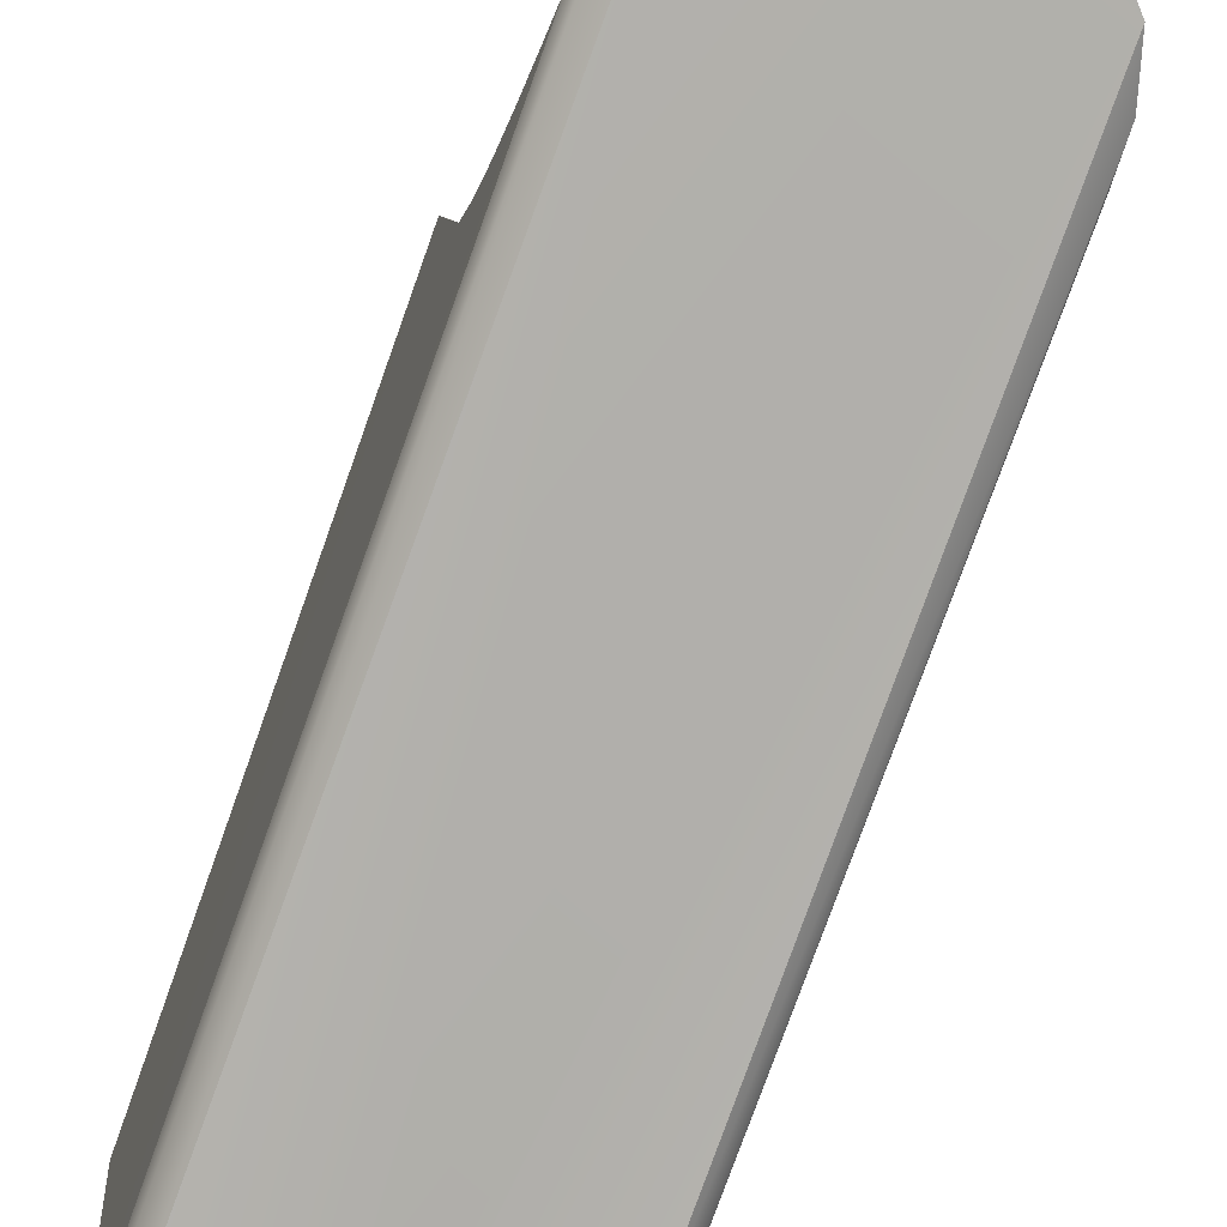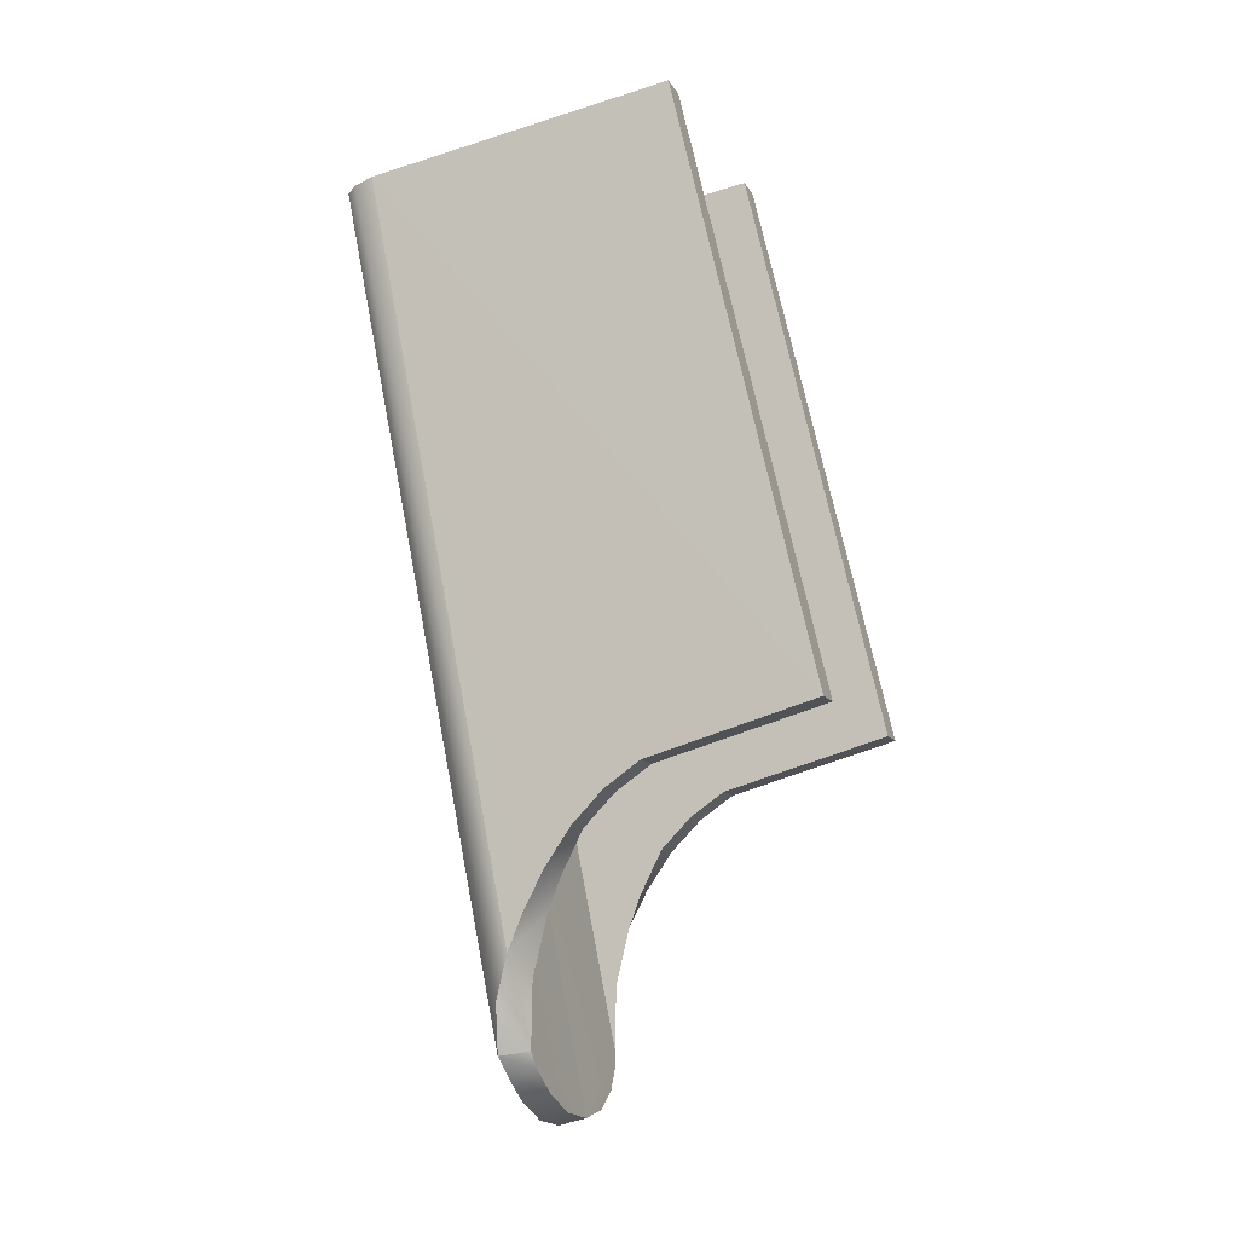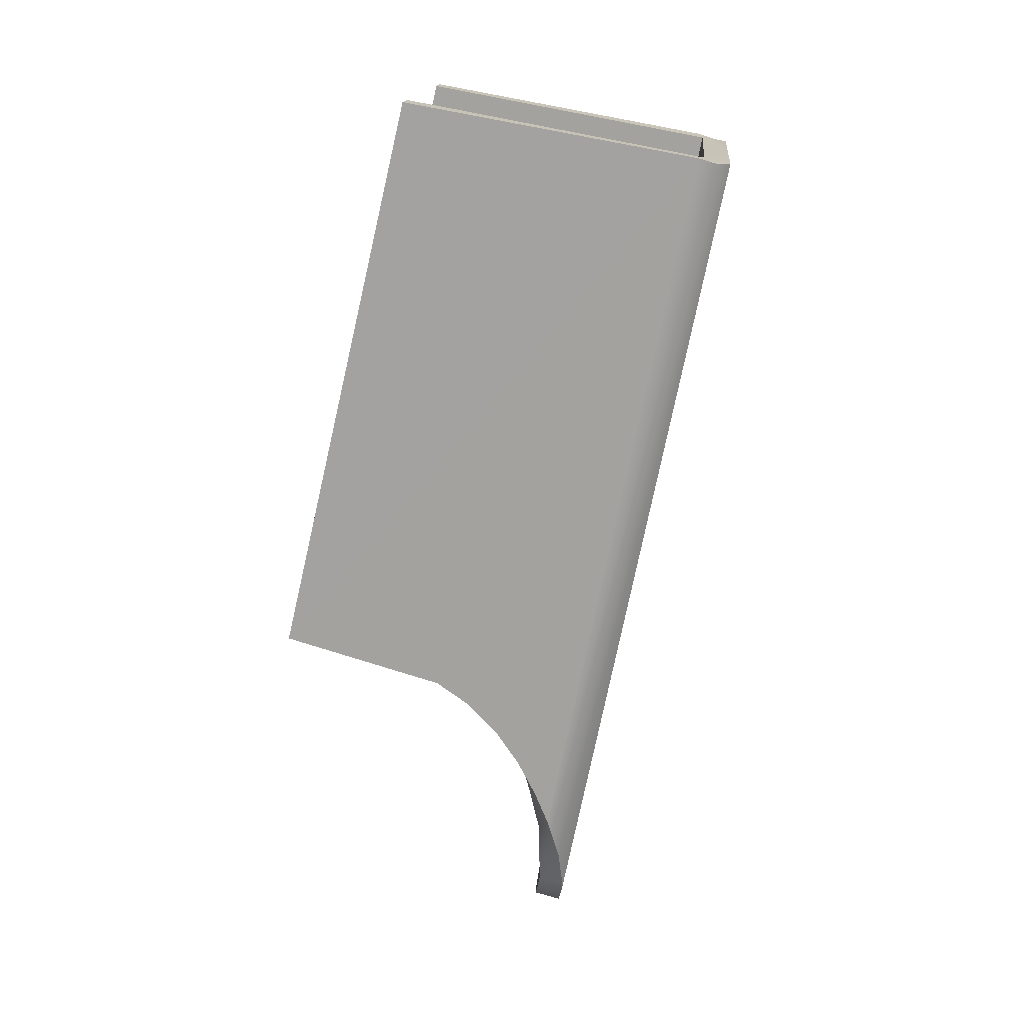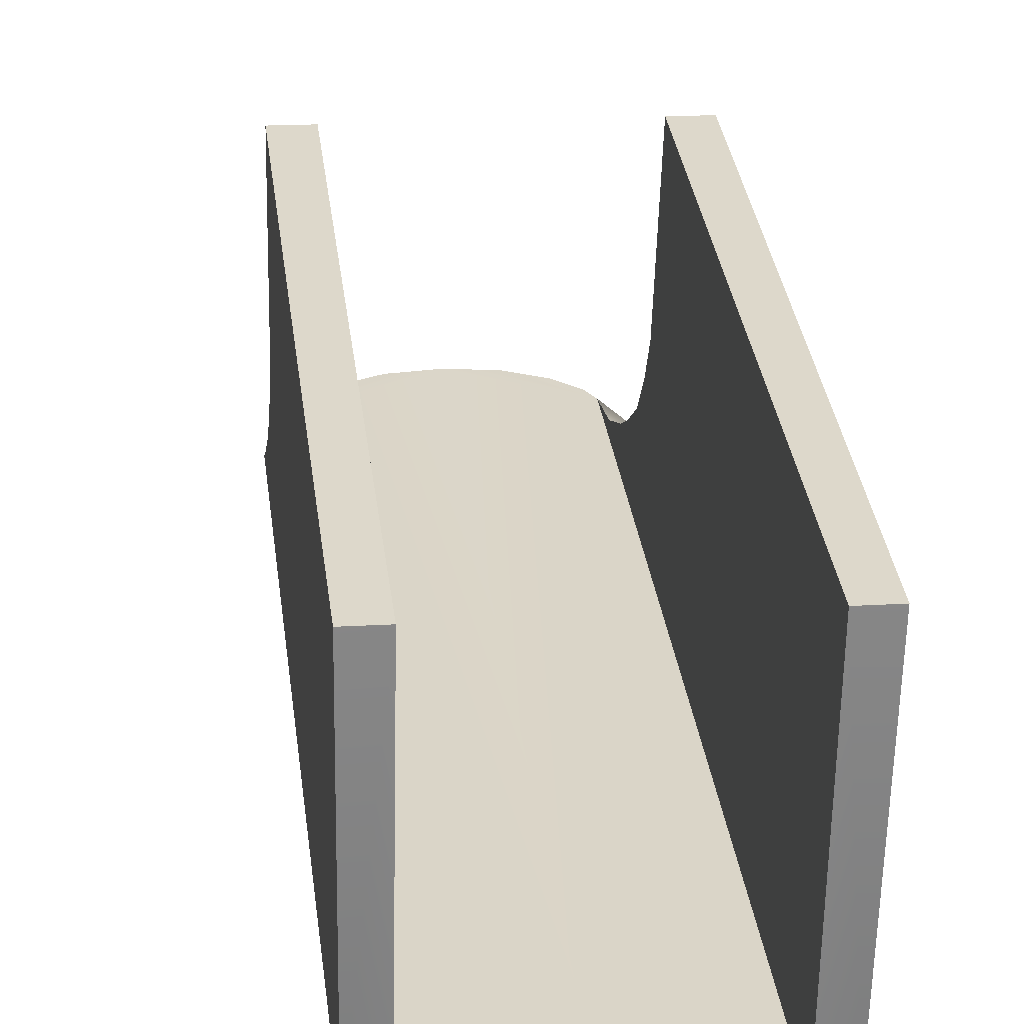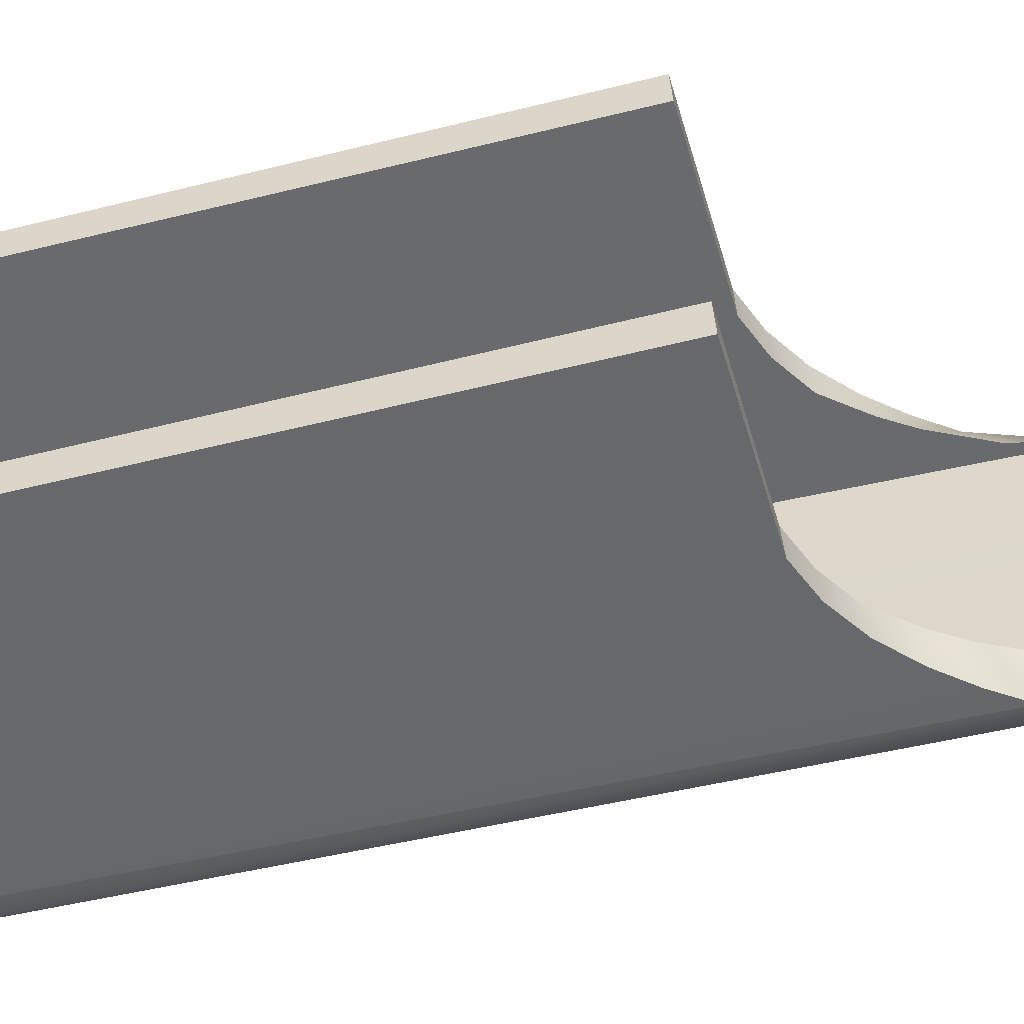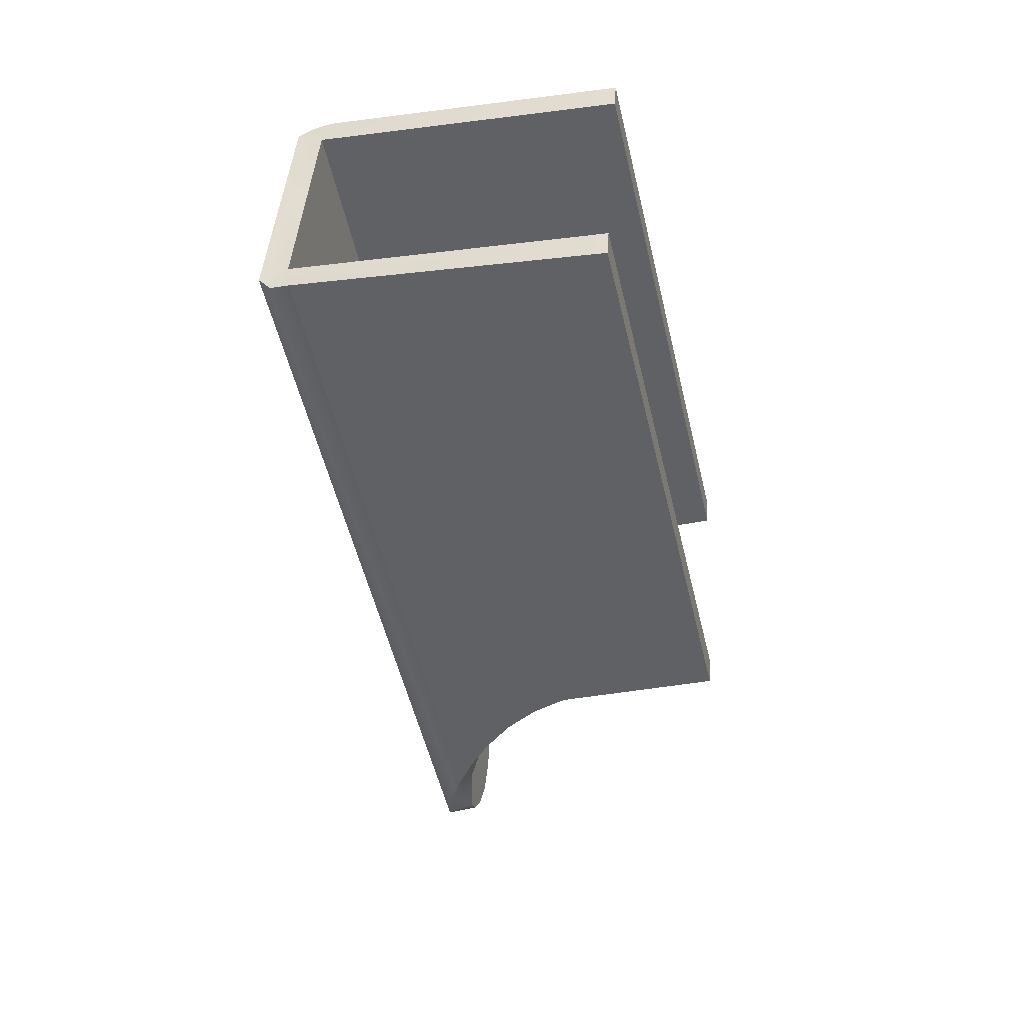
<metadata>
{"format":"obj","ext":"obj","renderer":"f3d","projection":"perspective","resolution":1024,"background":"white","views":[{"elev":-67.9,"azim":159.6,"up":"+Y"},{"elev":-11.0,"azim":108.8,"up":"+Z"},{"elev":16.6,"azim":-84.7,"up":"+Z"},{"elev":17.9,"azim":-6.8,"up":"+Y"},{"elev":37.2,"azim":86.8,"up":"+Y"},{"elev":43.6,"azim":93.8,"up":"+Z"}]}
</metadata>
<code>
o release_LOD0
v -0.005717 -0.3585 -0.05936
v -0.004417 -0.3585 -0.05936
v -0.005617 -0.3638 -0.03699
v -0.004417 -0.3638 -0.03699
v -0.004417 -0.3638 -0.03699
v -0.004417 -0.3585 -0.05936
v -0.004418 -0.3755 -0.03913
v -0.004417 -0.3649 -0.06119
v -0.004417 -0.3662 -0.06211
v -0.004417 -0.3673 -0.06331
v -0.004418 -0.3682 -0.06496
v -0.004418 -0.3686 -0.06617
v -0.004418 -0.3691 -0.06837
v -0.004418 -0.3692 -0.0708
v -0.005617 -0.3638 -0.03699
v -0.004417 -0.3638 -0.03699
v -0.005518 -0.3753 -0.03905
v -0.004418 -0.3755 -0.03913
v -0.005418 -0.376 -0.03928
v -0.004918 -0.3765 -0.03933
v -1.8e-05 -0.3765 -0.03933
v -1.8e-05 -0.3755 -0.03913
v -0.005617 -0.3638 -0.03699
v -0.005518 -0.3753 -0.03905
v -0.005717 -0.3585 -0.05936
v -0.005657 -0.3649 -0.0612
v -0.005645 -0.3662 -0.06212
v -0.005636 -0.3673 -0.06333
v -0.00563 -0.3683 -0.06474
v -0.005625 -0.369 -0.06616
v -0.005616 -0.3696 -0.06754
v -0.004417 -0.3649 -0.06119
v -0.005657 -0.3649 -0.0612
v -0.004417 -0.3662 -0.06211
v -0.005645 -0.3662 -0.06212
v -0.004417 -0.3673 -0.06331
v -0.005636 -0.3673 -0.06333
v -0.00563 -0.3683 -0.06474
v -0.004418 -0.3682 -0.06496
v -0.005625 -0.369 -0.06616
v -0.004418 -0.3686 -0.06617
v -0.005616 -0.3696 -0.06754
v -0.004418 -0.3691 -0.06837
v -0.004418 -0.3692 -0.0708
v -0.005418 -0.3701 -0.06916
v -0.004818 -0.3702 -0.07096
v -0.005518 -0.3753 -0.03905
v -0.005418 -0.376 -0.03928
v -0.005616 -0.3696 -0.06754
v -0.005418 -0.3701 -0.06916
v -0.004918 -0.3765 -0.03933
v -0.004818 -0.3702 -0.07096
v -0.004418 -0.3692 -0.0708
v -0.004092 -0.3691 -0.07141
v -0.003161 -0.3689 -0.07225
v -0.001768 -0.3688 -0.07289
v -1.8e-05 -0.3688 -0.07312
v -1.8e-05 -0.3755 -0.03913
v -0.004418 -0.3755 -0.03913
v -0.005717 -0.3585 -0.05936
v -0.005657 -0.3649 -0.0612
v -0.004417 -0.3585 -0.05936
v -0.004417 -0.3649 -0.06119
v -0.004418 -0.3692 -0.0708
v -0.004818 -0.3702 -0.07096
v -0.004092 -0.3691 -0.07141
v -0.004092 -0.3701 -0.07173
v -0.003161 -0.3689 -0.07225
v -0.003161 -0.37 -0.07252
v -0.001768 -0.3688 -0.07289
v -0.001768 -0.3698 -0.07316
v -1.8e-05 -0.3688 -0.07312
v -1.8e-05 -0.3698 -0.07339
v 0.005683 -0.3585 -0.05936
v 0.005583 -0.3638 -0.03699
v 0.004383 -0.3585 -0.05936
v 0.004383 -0.3638 -0.03699
v 0.004383 -0.3638 -0.03699
v 0.004382 -0.3755 -0.03913
v 0.004383 -0.3585 -0.05936
v 0.004383 -0.3649 -0.06119
v 0.004383 -0.3662 -0.06211
v 0.004383 -0.3673 -0.06331
v 0.004382 -0.3682 -0.06496
v 0.004382 -0.3686 -0.06617
v 0.004382 -0.3691 -0.06837
v 0.004382 -0.3692 -0.0708
v 0.005583 -0.3638 -0.03699
v 0.005482 -0.3753 -0.03905
v 0.004383 -0.3638 -0.03699
v 0.004382 -0.3755 -0.03913
v 0.005382 -0.376 -0.03928
v 0.004882 -0.3765 -0.03933
v -1.8e-05 -0.3765 -0.03933
v -1.8e-05 -0.3755 -0.03913
v 0.005583 -0.3638 -0.03699
v 0.005683 -0.3585 -0.05936
v 0.005482 -0.3753 -0.03905
v 0.005623 -0.3649 -0.0612
v 0.005611 -0.3662 -0.06212
v 0.005602 -0.3673 -0.06333
v 0.005594 -0.3683 -0.06474
v 0.005589 -0.369 -0.06616
v 0.00558 -0.3696 -0.06754
v 0.005382 -0.3701 -0.06916
v 0.004382 -0.3692 -0.0708
v 0.004782 -0.3702 -0.07096
v 0.00558 -0.3696 -0.06754
v 0.004382 -0.3691 -0.06837
v 0.004382 -0.3686 -0.06617
v 0.005589 -0.369 -0.06616
v 0.004382 -0.3682 -0.06496
v 0.005594 -0.3683 -0.06474
v 0.004383 -0.3673 -0.06331
v 0.005602 -0.3673 -0.06333
v 0.005611 -0.3662 -0.06212
v 0.004383 -0.3662 -0.06211
v 0.005623 -0.3649 -0.0612
v 0.004383 -0.3649 -0.06119
v 0.005482 -0.3753 -0.03905
v 0.00558 -0.3696 -0.06754
v 0.005382 -0.376 -0.03928
v 0.005382 -0.3701 -0.06916
v 0.004882 -0.3765 -0.03933
v 0.004782 -0.3702 -0.07096
v 0.004382 -0.3692 -0.0708
v 0.004056 -0.3691 -0.07141
v 0.004782 -0.3702 -0.07096
v 0.004056 -0.3701 -0.07173
v 0.003125 -0.3689 -0.07225
v 0.003125 -0.37 -0.07252
v 0.001732 -0.3688 -0.07289
v 0.001732 -0.3698 -0.07316
v -1.8e-05 -0.3688 -0.07312
v -1.8e-05 -0.3698 -0.07339
v 0.001732 -0.3698 -0.07316
v 0.004056 -0.3701 -0.07173
v 0.003125 -0.37 -0.07252
v 0.004782 -0.3702 -0.07096
v -1.8e-05 -0.3698 -0.07339
v -1.8e-05 -0.3765 -0.03933
v 0.004882 -0.3765 -0.03933
v -0.004818 -0.3702 -0.07096
v -0.004918 -0.3765 -0.03933
v -0.001767 -0.3698 -0.07316
v -0.00316 -0.37 -0.07252
v -0.004091 -0.3701 -0.07173
v 0.004382 -0.3692 -0.0708
v 0.003125 -0.3689 -0.07225
v 0.004056 -0.3691 -0.07141
v 0.001732 -0.3688 -0.07289
v -1.8e-05 -0.3688 -0.07312
v -1.8e-05 -0.3755 -0.03913
v 0.004382 -0.3755 -0.03913
v 0.005683 -0.3585 -0.05936
v 0.004383 -0.3585 -0.05936
v 0.005623 -0.3649 -0.0612
v 0.004383 -0.3649 -0.06119
f 3 2 1
f 2 3 4
f 7 6 5
f 8 6 7
f 9 8 7
f 10 9 7
f 11 10 7
f 12 11 7
f 7 13 12
f 7 14 13
f 17 16 15
f 16 17 18
f 19 18 17
f 20 18 19
f 21 18 20
f 18 21 22
f 25 24 23
f 26 24 25
f 26 27 24
f 28 24 27
f 29 24 28
f 30 24 29
f 31 24 30
f 34 33 32
f 33 34 35
f 36 35 34
f 35 36 37
f 36 38 37
f 38 36 39
f 39 40 38
f 40 39 41
f 41 42 40
f 42 41 43
f 42 43 44
f 42 44 45
f 44 46 45
f 49 48 47
f 48 49 50
f 50 51 48
f 51 50 52
f 55 54 53
f 53 56 55
f 56 53 57
f 53 58 57
f 58 53 59
f 62 61 60
f 61 62 63
f 66 65 64
f 65 66 67
f 68 67 66
f 67 68 69
f 70 69 68
f 69 70 71
f 72 71 70
f 71 72 73
f 76 75 74
f 75 76 77
f 80 79 78
f 80 81 79
f 81 82 79
f 82 83 79
f 83 84 79
f 84 85 79
f 86 79 85
f 87 79 86
f 90 89 88
f 89 90 91
f 91 92 89
f 91 93 92
f 91 94 93
f 94 91 95
f 98 97 96
f 98 99 97
f 100 99 98
f 98 101 100
f 98 102 101
f 98 103 102
f 98 104 103
f 107 106 105
f 106 108 105
f 109 108 106
f 110 108 109
f 108 110 111
f 112 111 110
f 111 112 113
f 114 113 112
f 113 114 115
f 114 116 115
f 116 114 117
f 117 118 116
f 118 117 119
f 122 121 120
f 121 122 123
f 124 123 122
f 123 124 125
f 128 127 126
f 127 128 129
f 129 130 127
f 130 129 131
f 131 132 130
f 132 131 133
f 133 134 132
f 134 133 135
f 138 137 136
f 139 136 137
f 136 139 140
f 139 141 140
f 141 139 142
f 141 143 140
f 143 141 144
f 143 145 140
f 145 143 146
f 147 146 143
f 150 149 148
f 151 148 149
f 148 151 152
f 153 148 152
f 148 153 154
f 157 156 155
f 156 157 158

</code>
